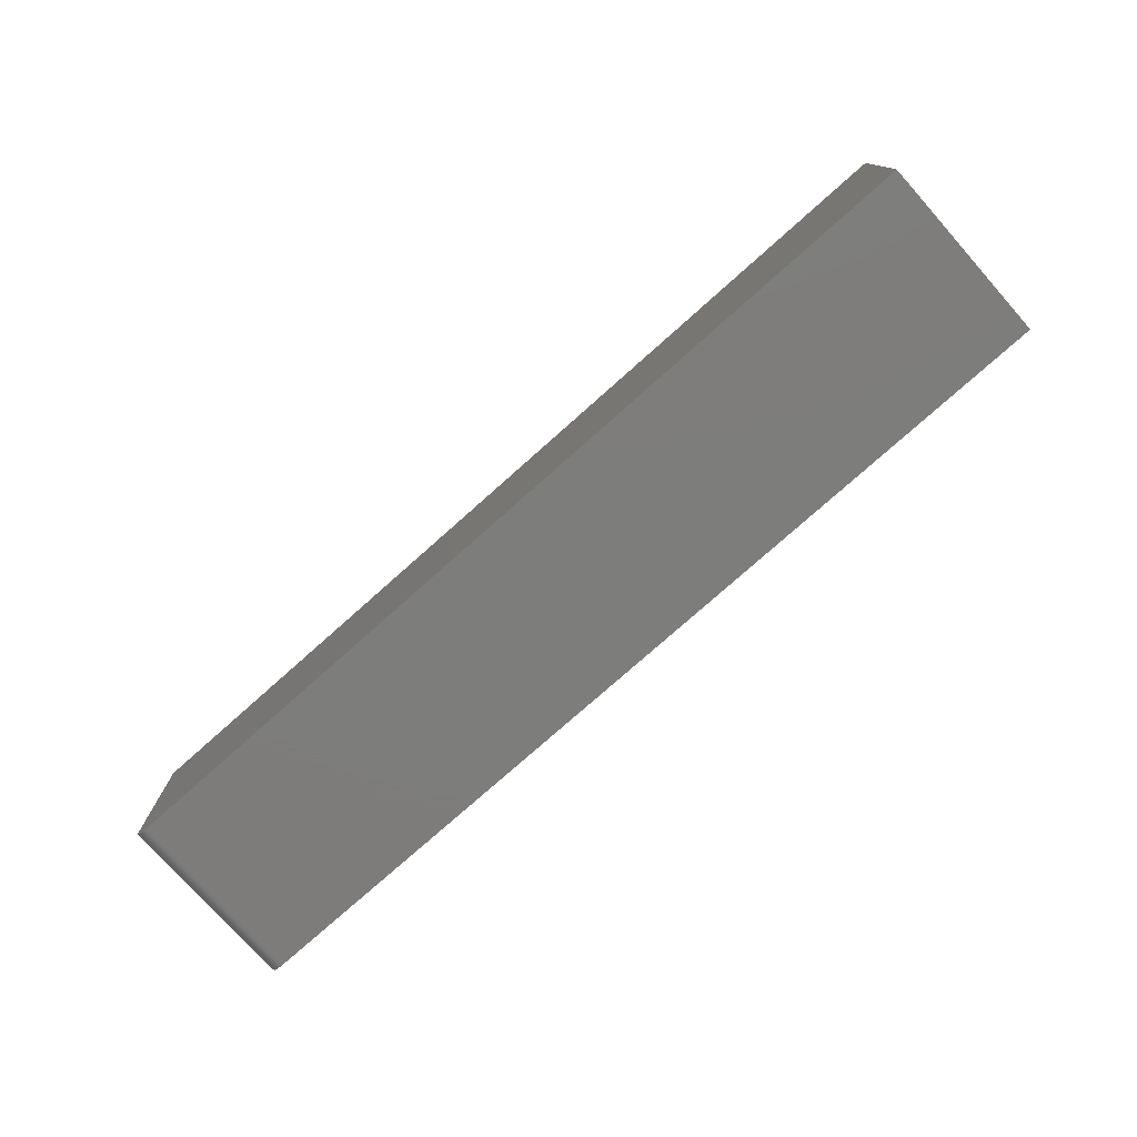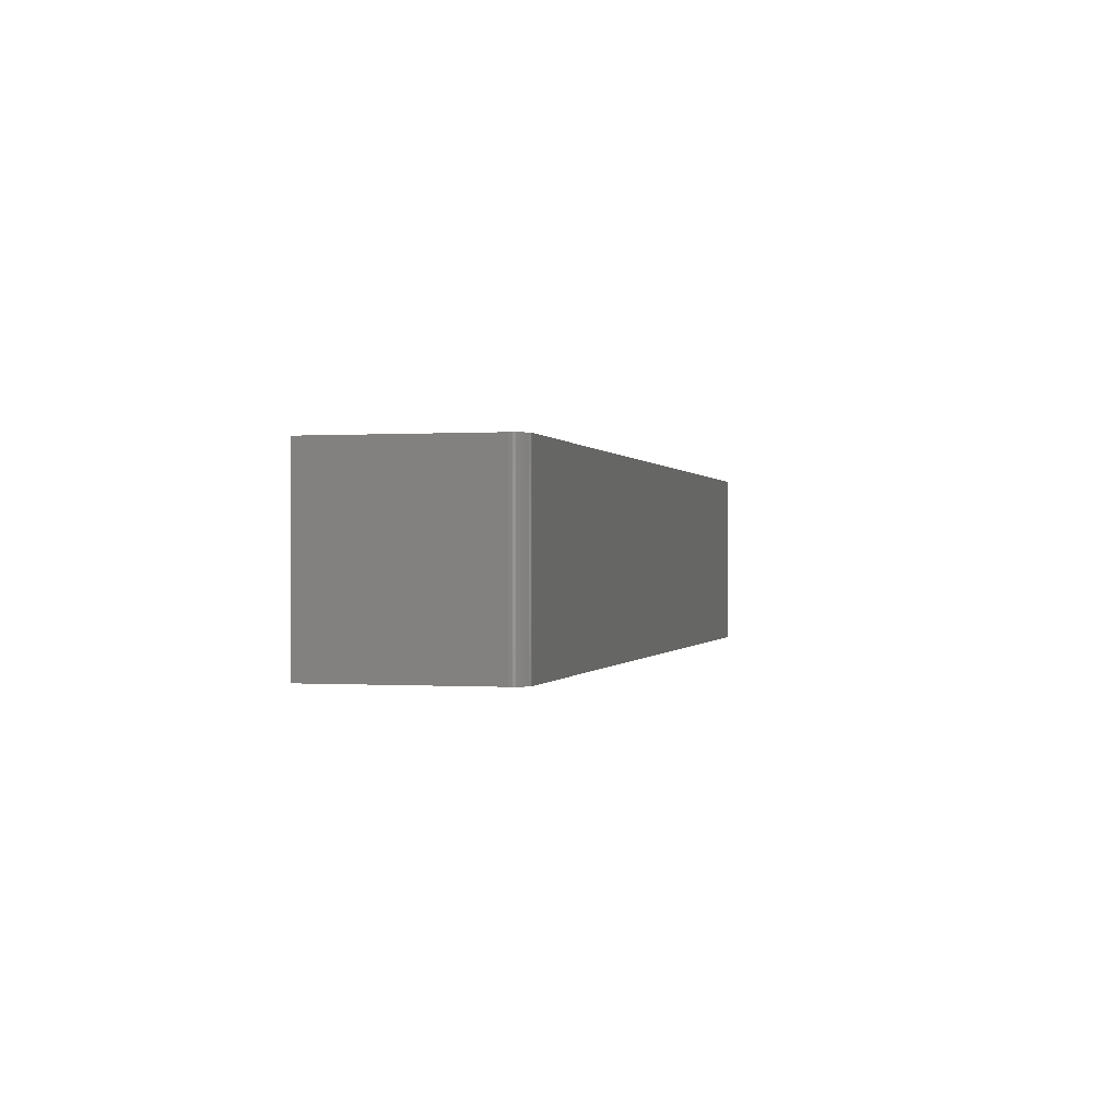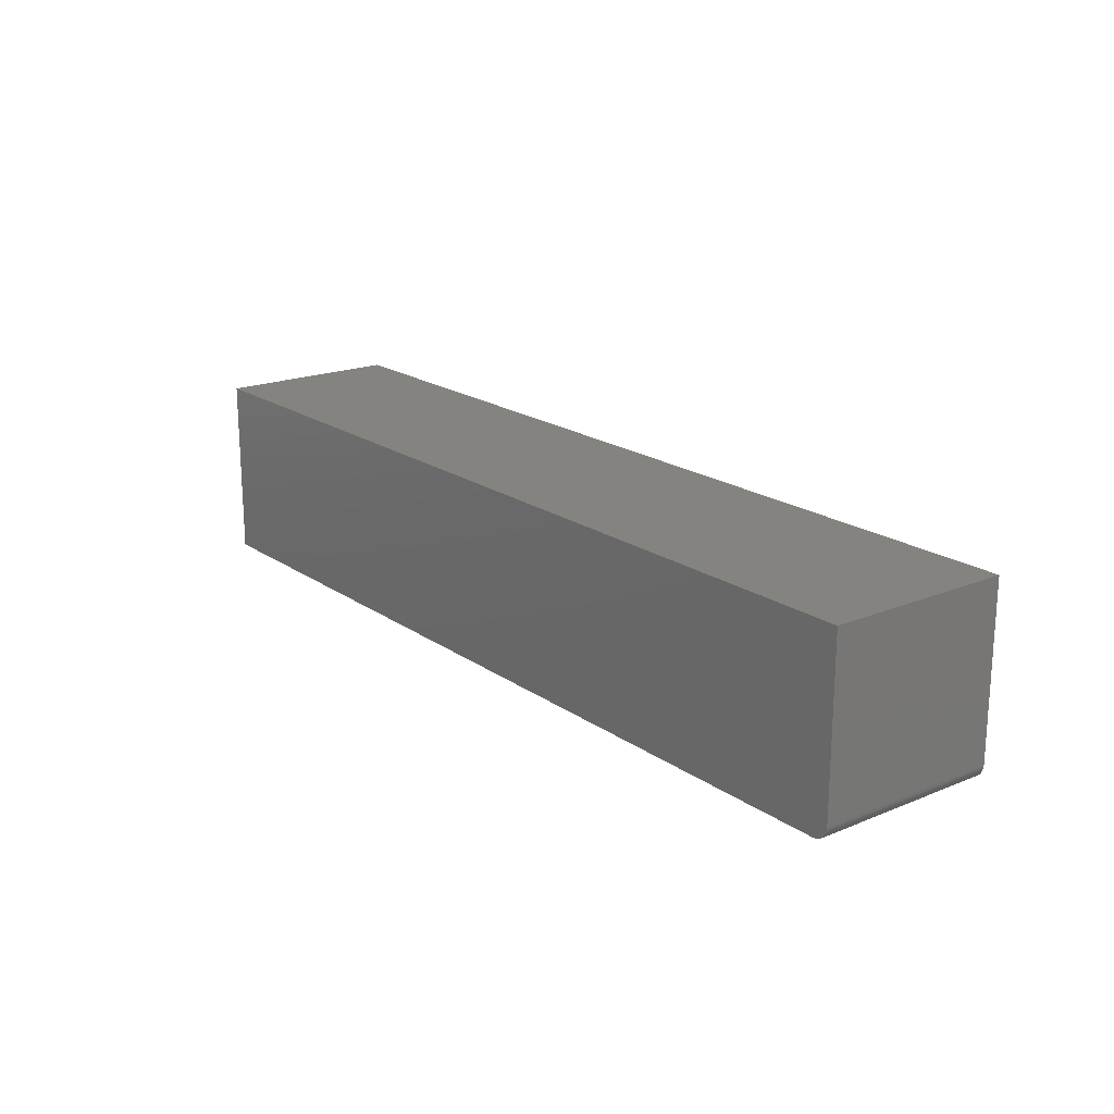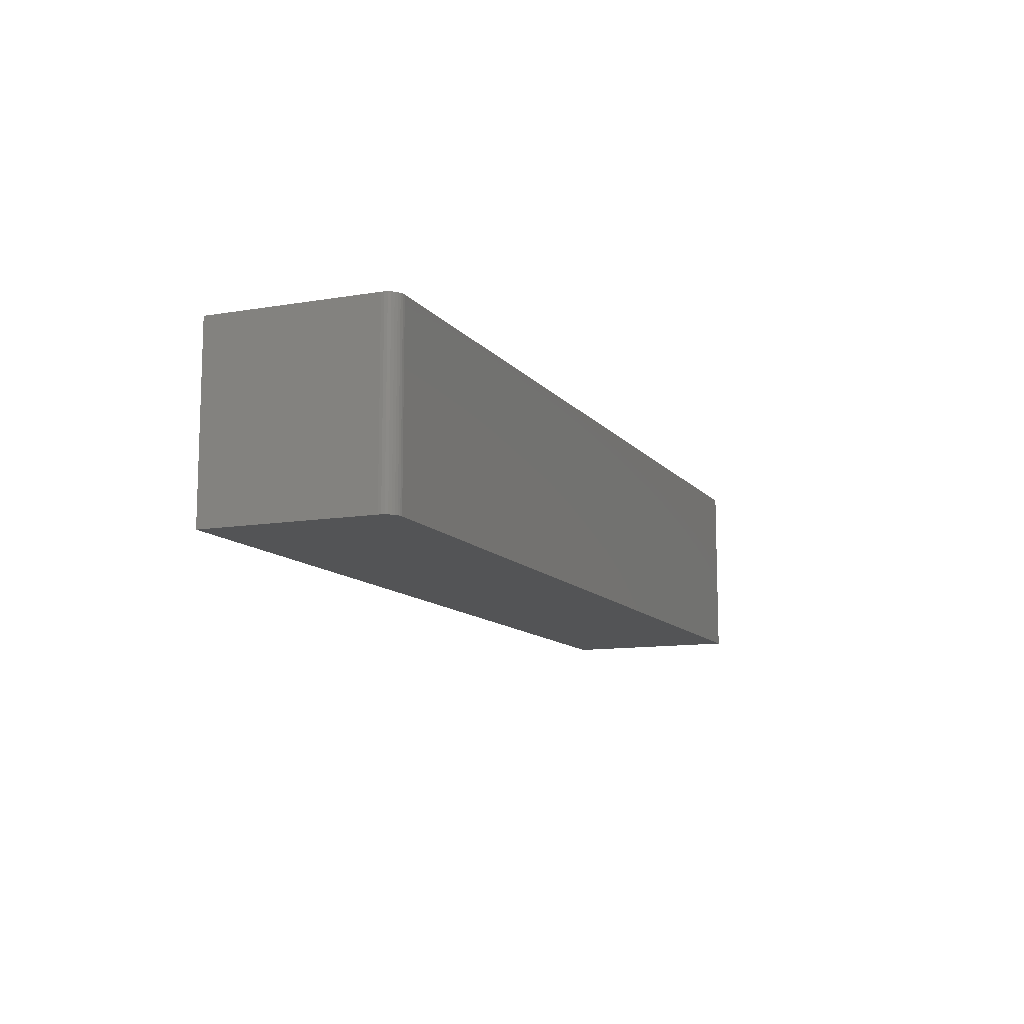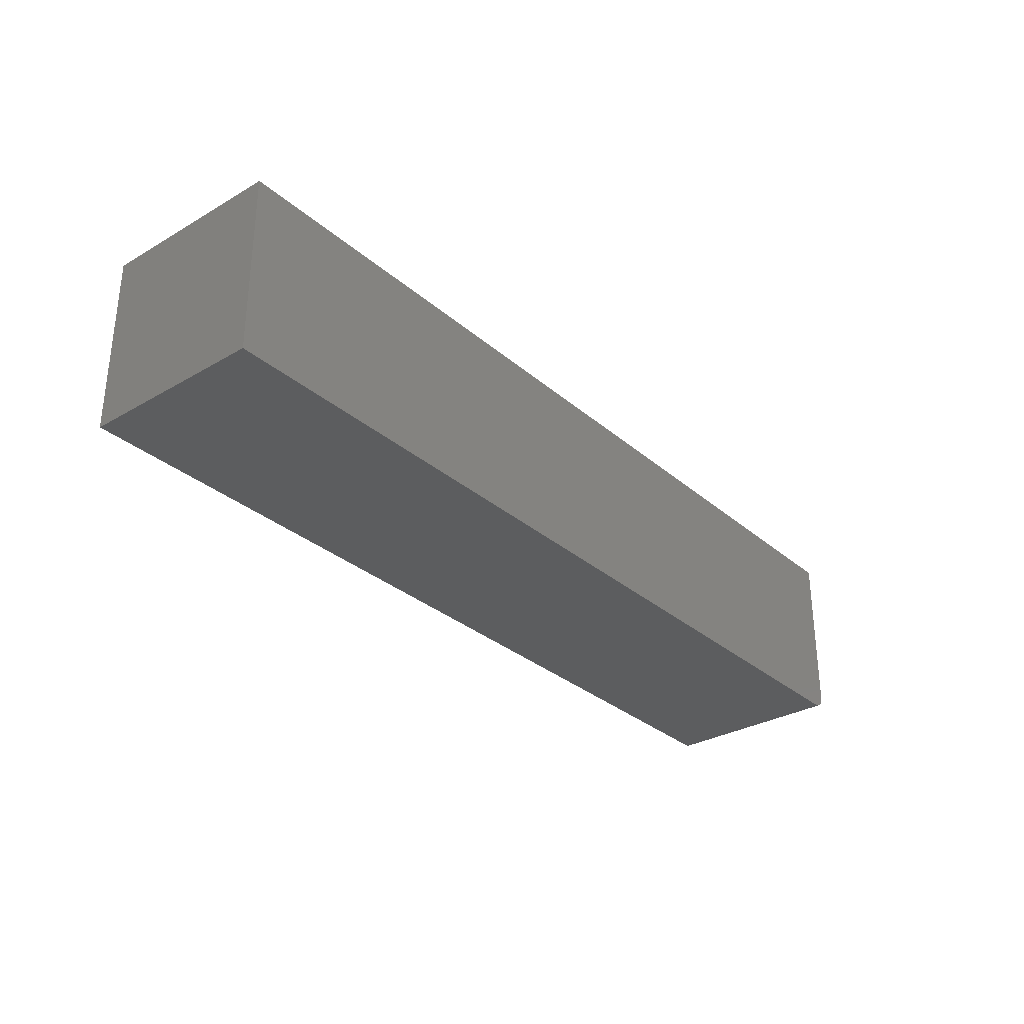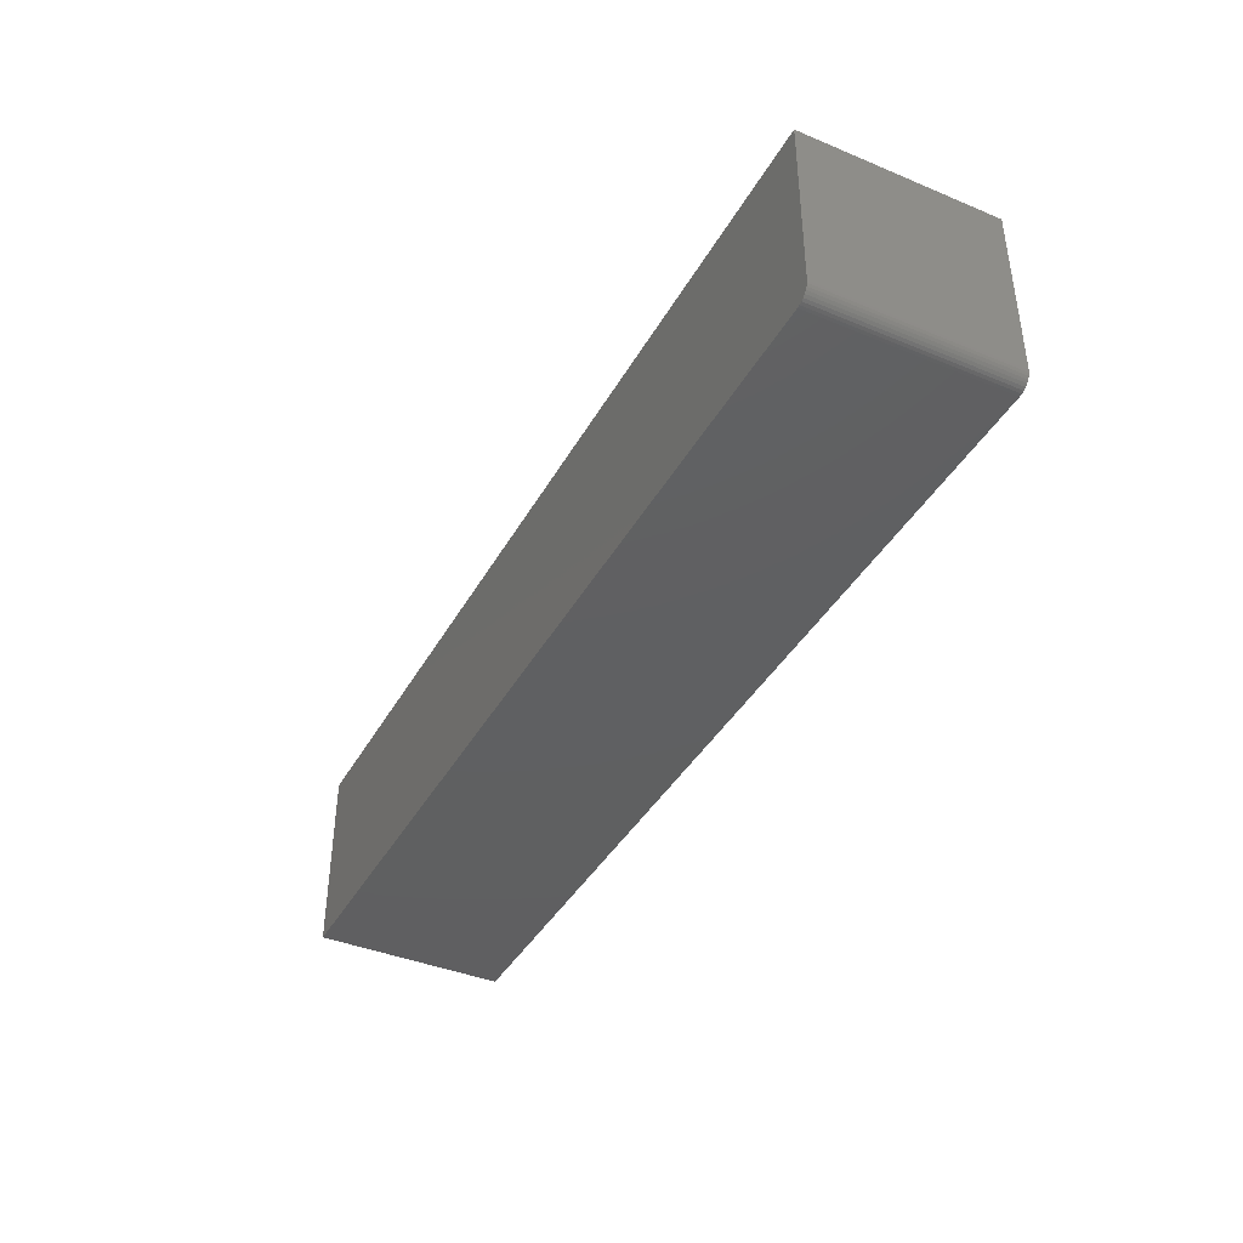
<metadata>
{"format":"stl","ext":"stl","renderer":"f3d","projection":"perspective","resolution":1024,"background":"white","views":[{"elev":-76.5,"azim":41.7,"up":"+Y"},{"elev":-0.0,"azim":-76.0,"up":"+Z"},{"elev":19.1,"azim":-127.8,"up":"+Y"},{"elev":-11.2,"azim":-67.4,"up":"+Z"},{"elev":-31.1,"azim":129.6,"up":"+Y"},{"elev":-40.3,"azim":-117.0,"up":"+Y"}]}
</metadata>
<code>
# stl→obj: 24 verts, 44 faces
v -0.7266 -0.2969 -0.1484
v 0.75 -0.2969 -0.1484
v -0.7266 -0.2969 0.1516
v 0.75 -0.2969 0.1516
v -0.75 -0.2734 0.1516
v -0.75 1.665e-17 0.1516
v -0.75 -0.2734 -0.1484
v -0.75 0 -0.1484
v -0.7495 -0.278 0.1516
v -0.7482 -0.2824 0.1516
v -0.7461 -0.2865 0.1516
v -0.7431 -0.29 0.1516
v -0.7396 -0.2929 0.1516
v -0.7355 -0.2951 0.1516
v -0.7311 -0.2964 0.1516
v 0.75 1.832e-16 0.1516
v -0.7461 -0.2865 -0.1484
v -0.7355 -0.2951 -0.1484
v -0.7396 -0.2929 -0.1484
v -0.7431 -0.29 -0.1484
v -0.7311 -0.2964 -0.1484
v -0.7482 -0.2824 -0.1484
v -0.7495 -0.278 -0.1484
v 0.75 1.665e-16 -0.1484
f 1 2 3
f 3 2 4
f 5 6 7
f 7 6 8
f 5 9 10
f 6 5 10
f 6 10 11
f 6 11 12
f 6 12 13
f 6 13 14
f 6 14 15
f 6 15 3
f 6 3 4
f 6 4 16
f 17 18 19
f 17 19 20
f 21 18 17
f 21 17 22
f 21 22 23
f 21 23 7
f 21 7 8
f 21 8 1
f 1 8 2
f 2 8 24
f 5 7 9
f 9 7 23
f 9 23 10
f 10 23 22
f 10 22 11
f 11 22 17
f 11 17 12
f 12 17 20
f 12 20 13
f 13 20 19
f 13 19 14
f 14 19 18
f 14 18 15
f 15 18 21
f 15 21 3
f 3 21 1
f 8 6 24
f 24 6 16
f 2 24 4
f 4 24 16

</code>
